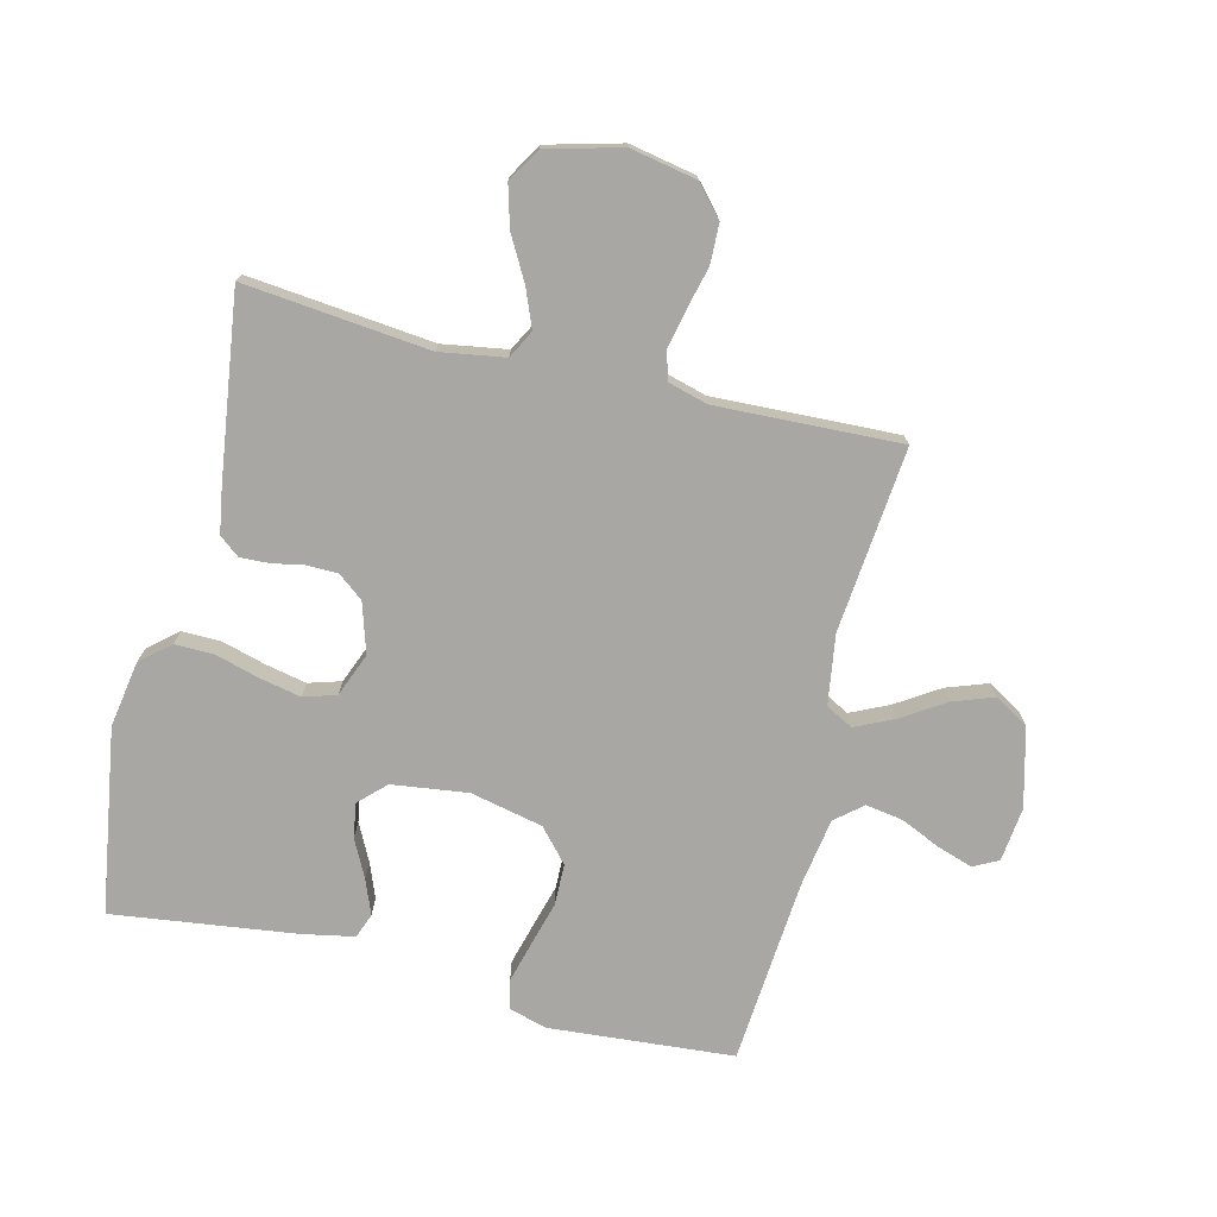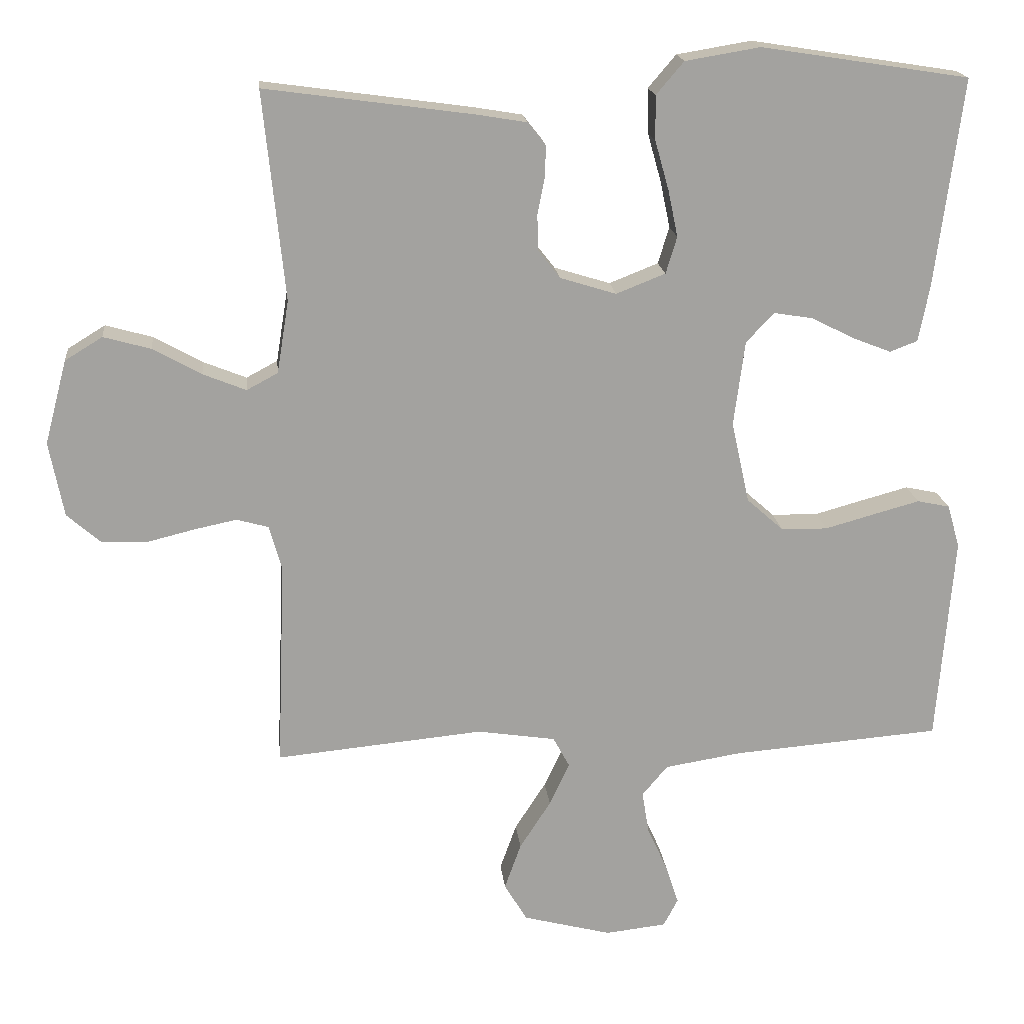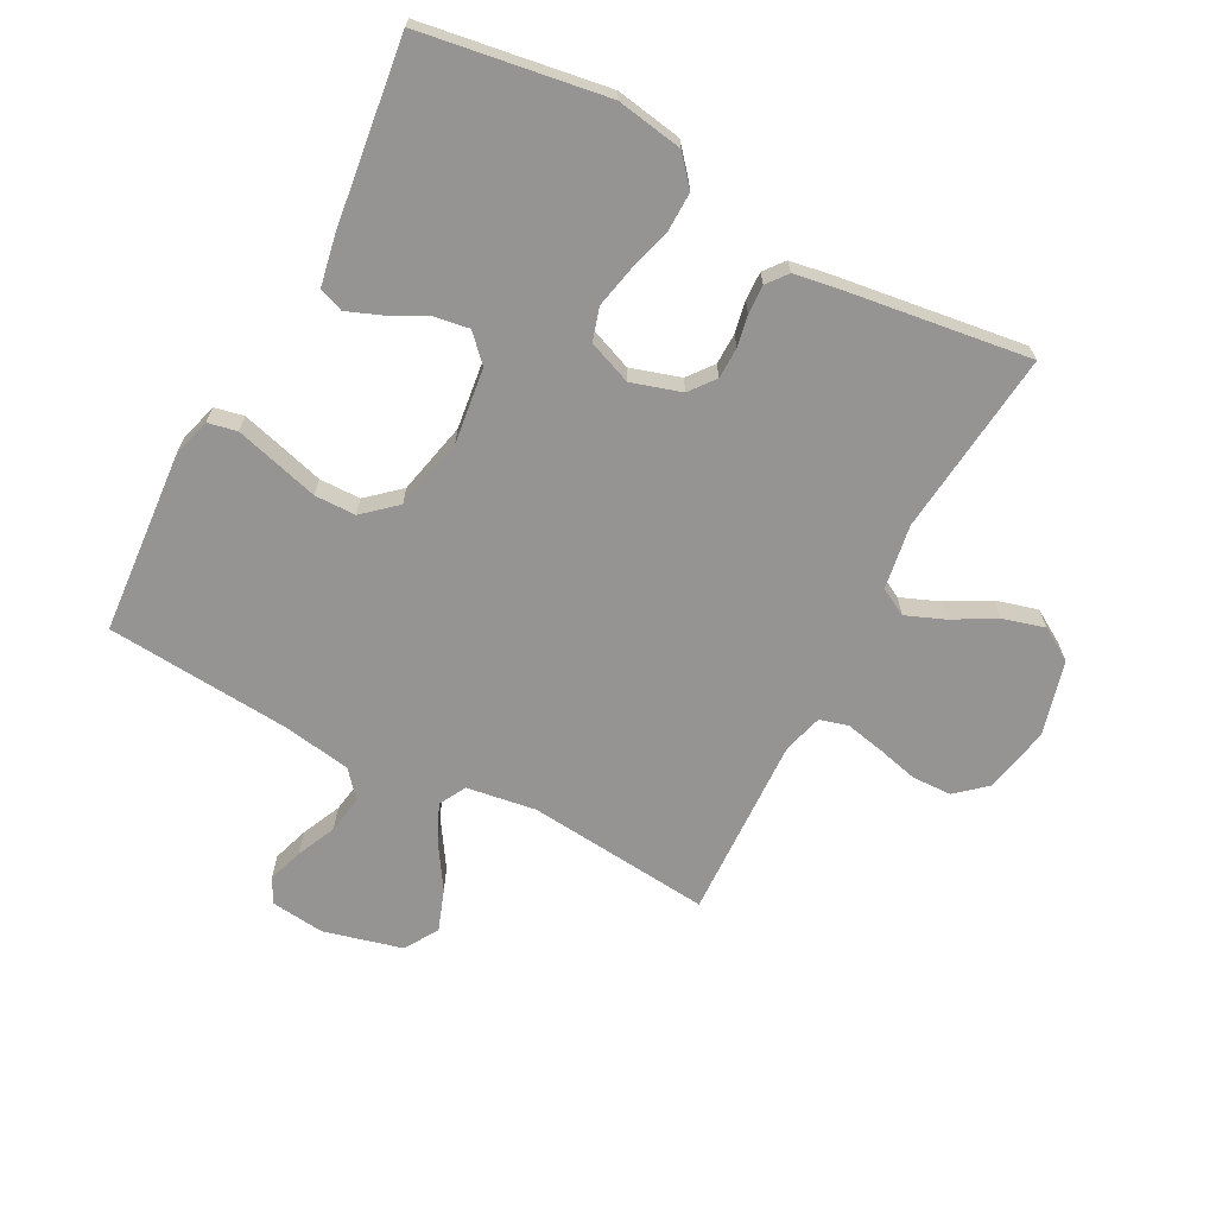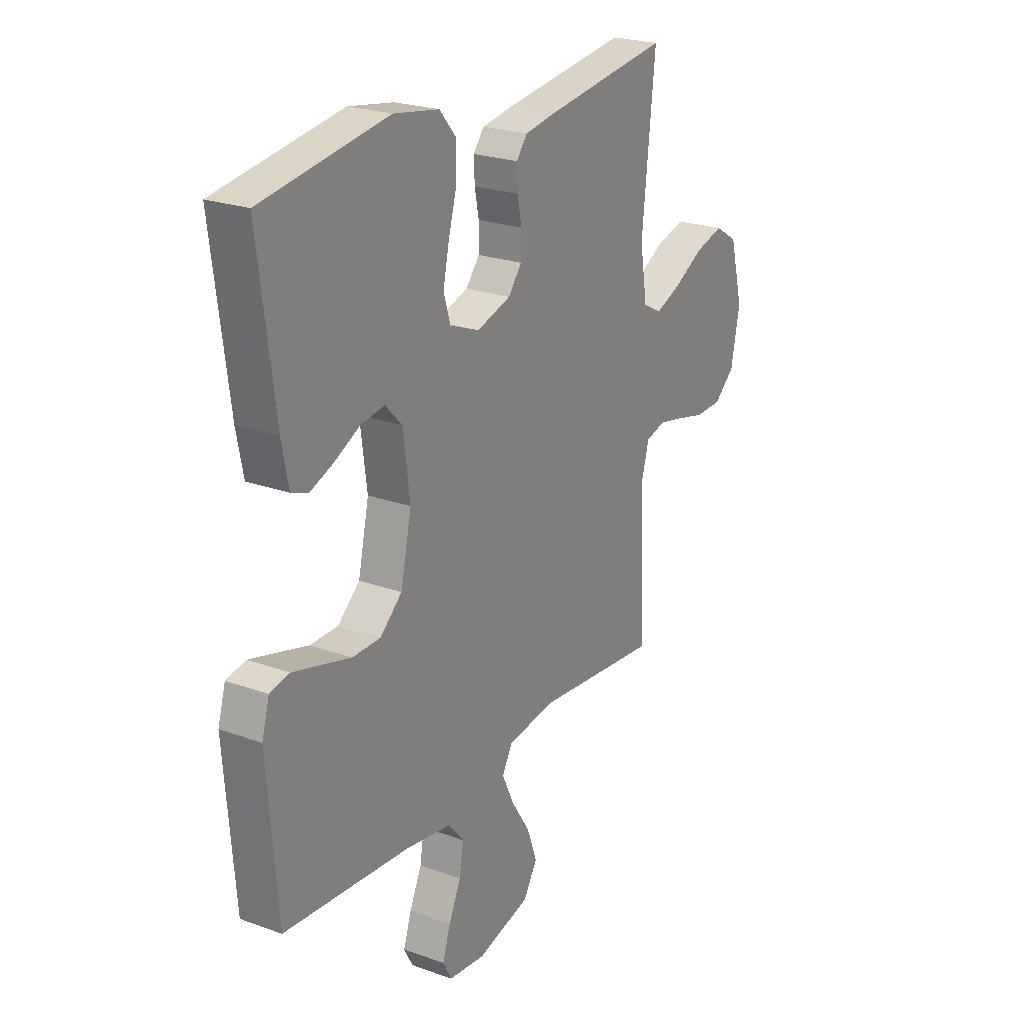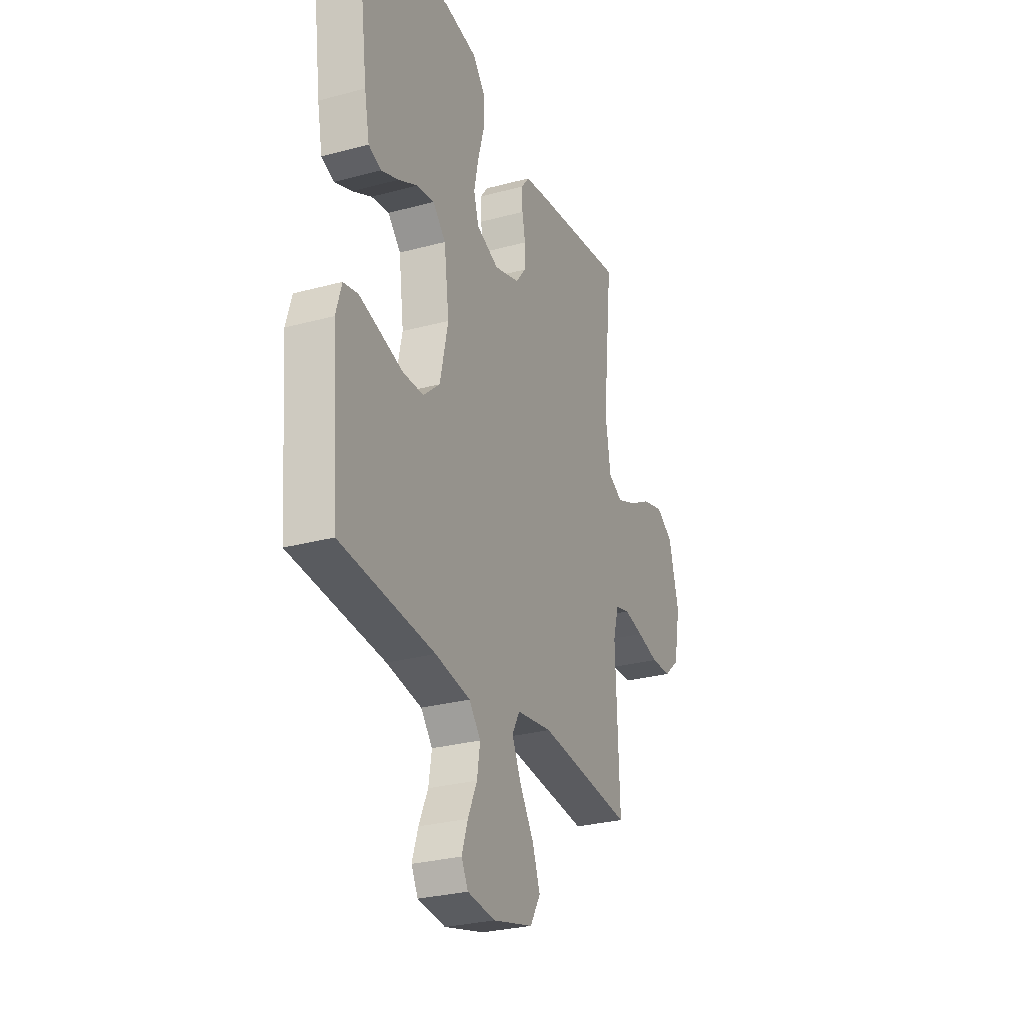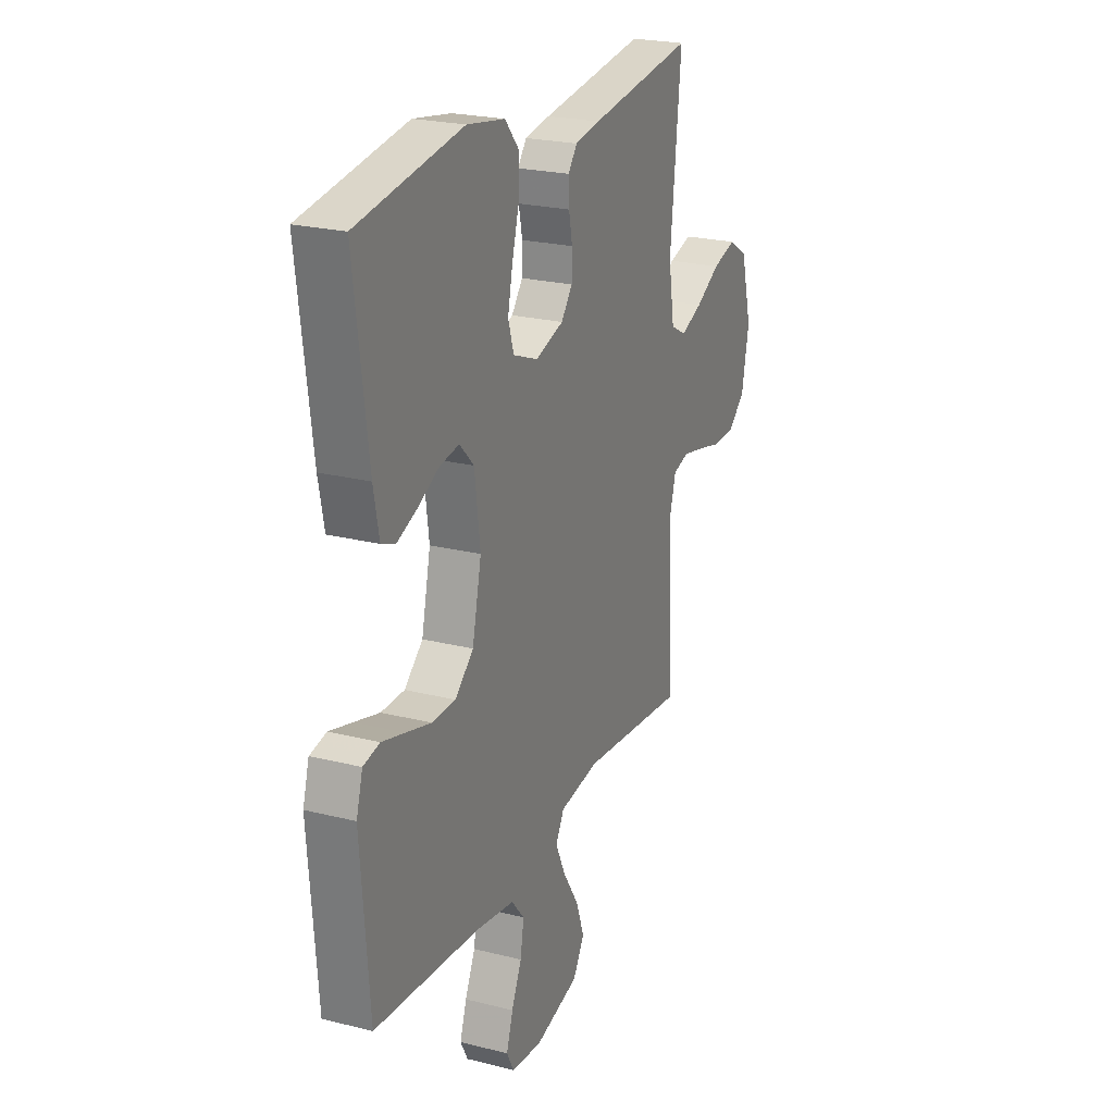
<metadata>
{"format":"obj","ext":"obj","renderer":"f3d","projection":"perspective","resolution":1024,"background":"white","views":[{"elev":-74.5,"azim":76.2,"up":"+Y"},{"elev":17.9,"azim":174.1,"up":"+Z"},{"elev":-67.2,"azim":-27.9,"up":"+Y"},{"elev":23.5,"azim":-58.7,"up":"+Z"},{"elev":-28.3,"azim":-67.8,"up":"+Z"},{"elev":23.1,"azim":-66.8,"up":"+Z"}]}
</metadata>
<code>
v -0.5 0.07 0.5
v -0.2 0.07 0.547
v -0.092 0.07 0.529
v -0.052 0.07 0.482
v -0.053 0.07 0.418
v -0.073 0.07 0.347
v -0.087 0.07 0.28
v -0.071 0.07 0.227
v 0 0.07 0.199
v 0.081 0.07 0.224
v 0.113 0.07 0.265
v 0.114 0.07 0.316
v 0.104 0.07 0.367
v 0.102 0.07 0.414
v 0.128 0.07 0.447
v 0.2 0.07 0.459
v 0.5 0.07 0.5
v 0.469 0.07 0.2
v 0.486 0.07 0.095
v 0.531 0.07 0.071
v 0.593 0.07 0.096
v 0.663 0.07 0.135
v 0.731 0.07 0.154
v 0.785 0.07 0.121
v 0.817 0.07 0
v 0.796 0.07 -0.108
v 0.747 0.07 -0.151
v 0.683 0.07 -0.153
v 0.614 0.07 -0.136
v 0.552 0.07 -0.123
v 0.506 0.07 -0.136
v 0.488 0.07 -0.2
v 0.5 0.07 -0.5
v 0.2 0.07 -0.471
v 0.087 0.07 -0.488
v 0.063 0.07 -0.532
v 0.092 0.07 -0.594
v 0.137 0.07 -0.664
v 0.161 0.07 -0.731
v 0.128 0.07 -0.786
v 0 0.07 -0.819
v -0.088 0.07 -0.809
v -0.109 0.07 -0.769
v -0.09 0.07 -0.711
v -0.061 0.07 -0.647
v -0.051 0.07 -0.586
v -0.088 0.07 -0.542
v -0.2 0.07 -0.524
v -0.5 0.07 -0.5
v -0.524 0.07 -0.2
v -0.506 0.07 -0.138
v -0.459 0.07 -0.128
v -0.393 0.07 -0.146
v -0.321 0.07 -0.166
v -0.254 0.07 -0.165
v -0.201 0.07 -0.118
v -0.175 0.07 0
v -0.191 0.07 0.123
v -0.232 0.07 0.165
v -0.288 0.07 0.156
v -0.349 0.07 0.125
v -0.405 0.07 0.103
v -0.445 0.07 0.118
v -0.461 0.07 0.2
v -0.5 0 0.5
v -0.2 0 0.547
v -0.092 0 0.529
v -0.052 0 0.482
v -0.053 0 0.418
v -0.073 0 0.347
v -0.087 0 0.28
v -0.071 0 0.227
v 0 0 0.199
v 0.081 0 0.224
v 0.113 0 0.265
v 0.114 0 0.316
v 0.104 0 0.367
v 0.102 0 0.414
v 0.128 0 0.447
v 0.2 0 0.459
v 0.5 0 0.5
v 0.469 0 0.2
v 0.486 0 0.095
v 0.531 0 0.071
v 0.593 0 0.096
v 0.663 0 0.135
v 0.731 0 0.154
v 0.785 0 0.121
v 0.817 0 0
v 0.796 0 -0.108
v 0.747 0 -0.151
v 0.683 0 -0.153
v 0.614 0 -0.136
v 0.552 0 -0.123
v 0.506 0 -0.136
v 0.488 0 -0.2
v 0.5 0 -0.5
v 0.2 0 -0.471
v 0.087 0 -0.488
v 0.063 0 -0.532
v 0.092 0 -0.594
v 0.137 0 -0.664
v 0.161 0 -0.731
v 0.128 0 -0.786
v 0 0 -0.819
v -0.088 0 -0.809
v -0.109 0 -0.769
v -0.09 0 -0.711
v -0.061 0 -0.647
v -0.051 0 -0.586
v -0.088 0 -0.542
v -0.2 0 -0.524
v -0.5 0 -0.5
v -0.524 0 -0.2
v -0.506 0 -0.138
v -0.459 0 -0.128
v -0.393 0 -0.146
v -0.321 0 -0.166
v -0.254 0 -0.165
v -0.201 0 -0.118
v -0.175 0 0
v -0.191 0 0.123
v -0.232 0 0.165
v -0.288 0 0.156
v -0.349 0 0.125
v -0.405 0 0.103
v -0.445 0 0.118
v -0.461 0 0.2
f 4 5 6
f 3 4 6
f 2 3 6
f 1 2 6
f 64 1 6
f 63 64 6
f 62 63 6
f 61 62 6
f 60 61 6
f 59 60 6 7
f 58 59 7 8
f 57 58 8 9
f 56 57 9 10
f 52 53 54
f 51 52 54
f 50 51 54
f 49 50 54
f 48 49 54
f 47 48 54 55
f 46 47 55 56
f 43 44 45
f 42 43 45
f 41 42 45
f 40 41 45
f 39 40 45
f 38 39 45
f 37 38 45
f 36 37 45 46
f 46 56 10
f 36 46 10
f 35 36 10
f 32 33 34
f 35 10 11
f 34 35 11
f 32 34 11
f 31 32 11
f 27 28 29
f 26 27 29
f 25 26 29
f 24 25 29
f 23 24 29
f 22 23 29
f 21 22 29
f 20 21 29 30
f 30 31 11
f 20 30 11
f 19 20 11
f 16 17 18
f 15 16 18
f 14 15 18
f 13 14 18
f 12 13 18
f 11 12 18 19
f 70 69 68
f 70 68 67
f 70 67 66
f 70 66 65
f 70 65 128
f 70 128 127
f 70 127 126
f 70 126 125
f 70 125 124
f 71 70 124 123
f 72 71 123 122
f 73 72 122 121
f 74 73 121 120
f 118 117 116
f 118 116 115
f 118 115 114
f 118 114 113
f 118 113 112
f 119 118 112 111
f 120 119 111 110
f 109 108 107
f 109 107 106
f 109 106 105
f 109 105 104
f 109 104 103
f 109 103 102
f 109 102 101
f 110 109 101 100
f 74 120 110
f 74 110 100
f 74 100 99
f 98 97 96
f 75 74 99
f 75 99 98
f 75 98 96
f 75 96 95
f 93 92 91
f 93 91 90
f 93 90 89
f 93 89 88
f 93 88 87
f 93 87 86
f 93 86 85
f 94 93 85 84
f 75 95 94
f 75 94 84
f 75 84 83
f 82 81 80
f 82 80 79
f 82 79 78
f 82 78 77
f 82 77 76
f 83 82 76 75
f 1 65 66 2
f 2 66 67 3
f 3 67 68 4
f 4 68 69 5
f 5 69 70 6
f 6 70 71 7
f 7 71 72 8
f 8 72 73 9
f 9 73 74 10
f 10 74 75 11
f 11 75 76 12
f 12 76 77 13
f 13 77 78 14
f 14 78 79 15
f 15 79 80 16
f 16 80 81 17
f 17 81 82 18
f 18 82 83 19
f 19 83 84 20
f 20 84 85 21
f 21 85 86 22
f 22 86 87 23
f 23 87 88 24
f 24 88 89 25
f 25 89 90 26
f 26 90 91 27
f 27 91 92 28
f 28 92 93 29
f 29 93 94 30
f 30 94 95 31
f 31 95 96 32
f 32 96 97 33
f 33 97 98 34
f 34 98 99 35
f 35 99 100 36
f 36 100 101 37
f 37 101 102 38
f 38 102 103 39
f 39 103 104 40
f 40 104 105 41
f 41 105 106 42
f 42 106 107 43
f 43 107 108 44
f 44 108 109 45
f 45 109 110 46
f 46 110 111 47
f 47 111 112 48
f 48 112 113 49
f 49 113 114 50
f 50 114 115 51
f 51 115 116 52
f 52 116 117 53
f 53 117 118 54
f 54 118 119 55
f 55 119 120 56
f 56 120 121 57
f 57 121 122 58
f 58 122 123 59
f 59 123 124 60
f 60 124 125 61
f 61 125 126 62
f 62 126 127 63
f 63 127 128 64
f 64 128 65 1

</code>
